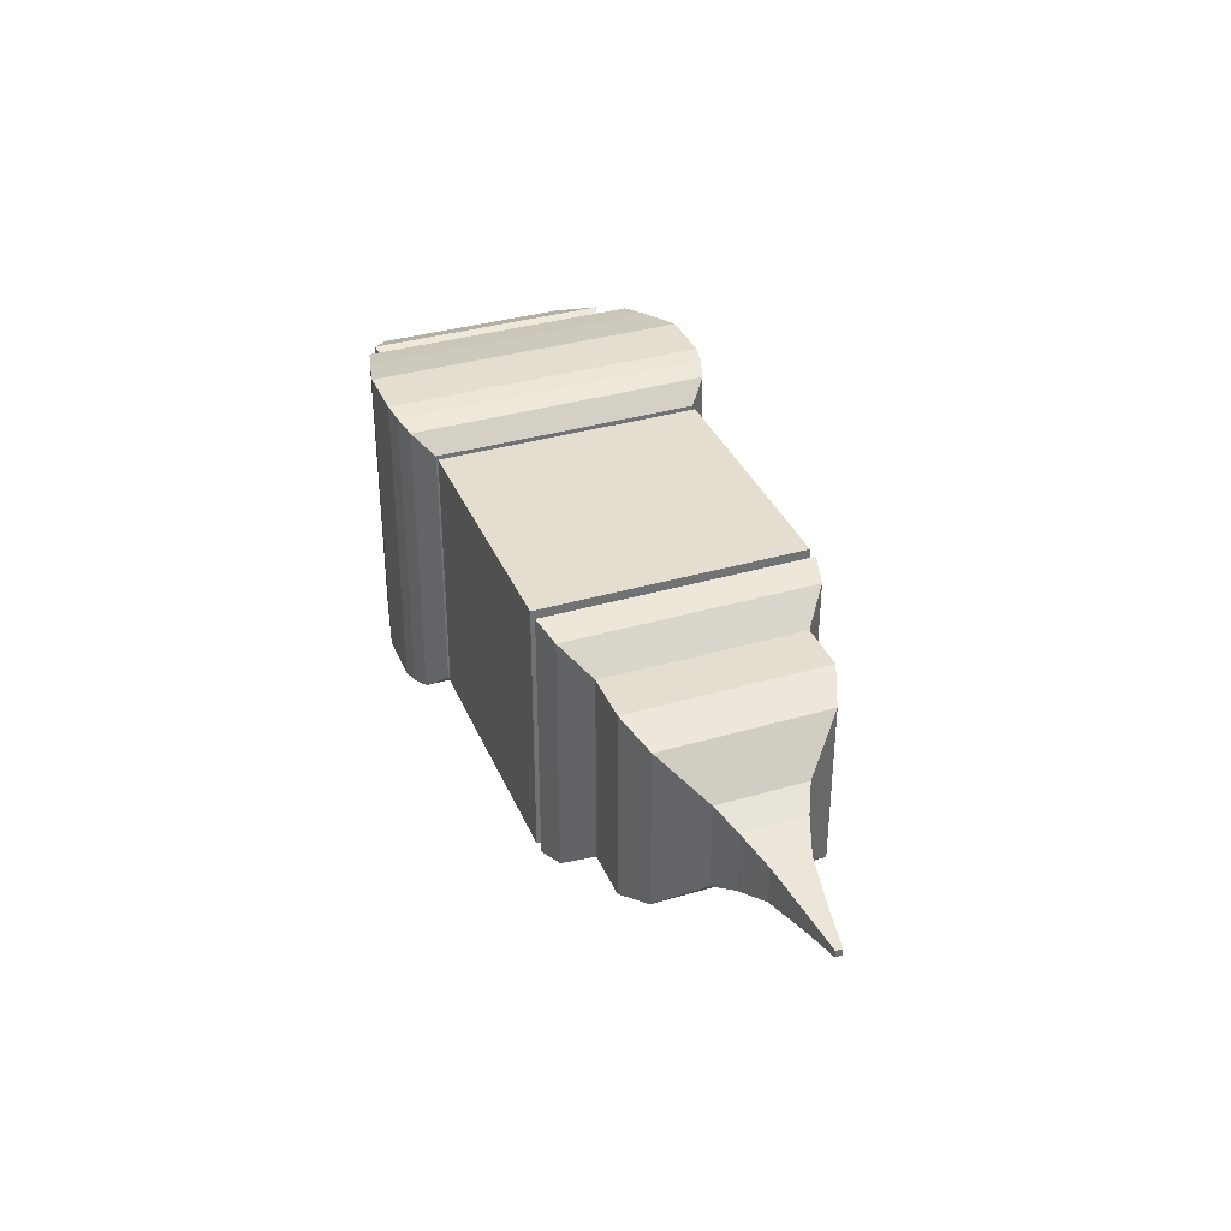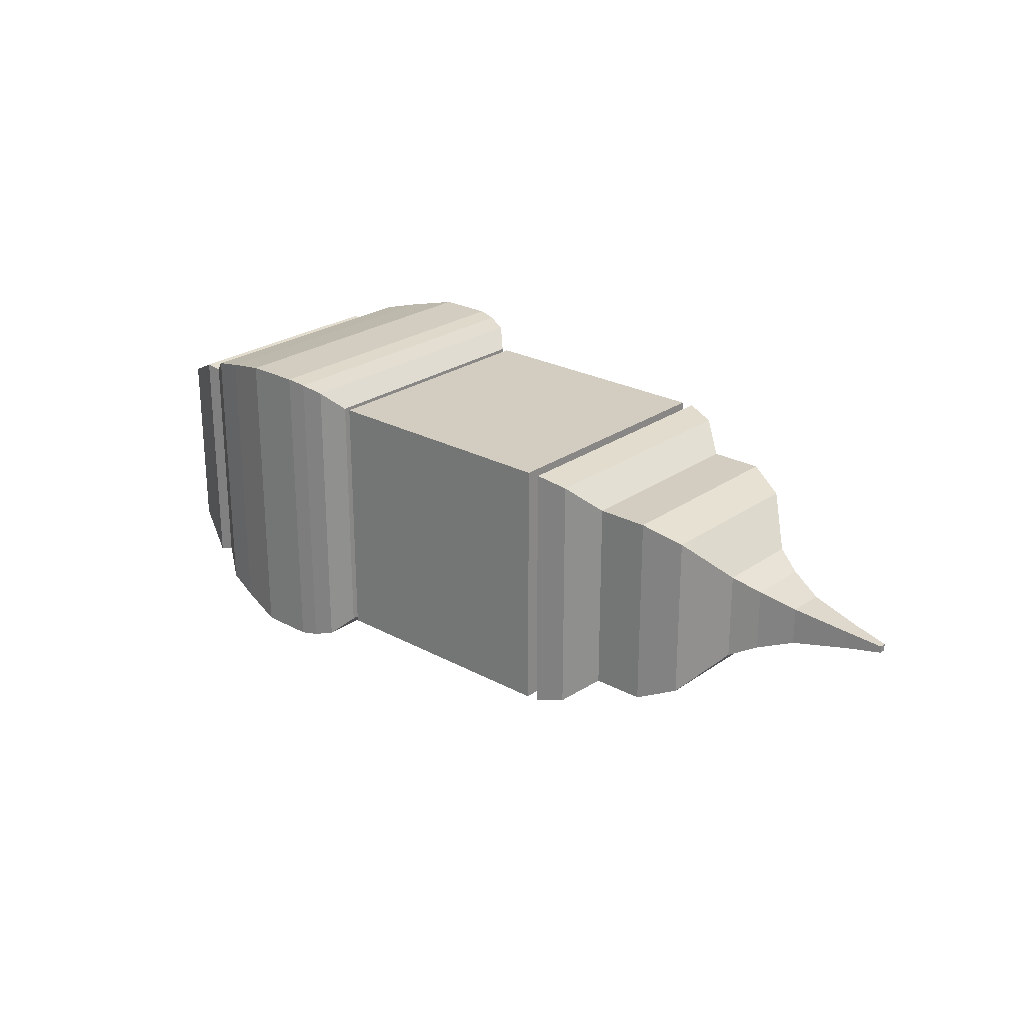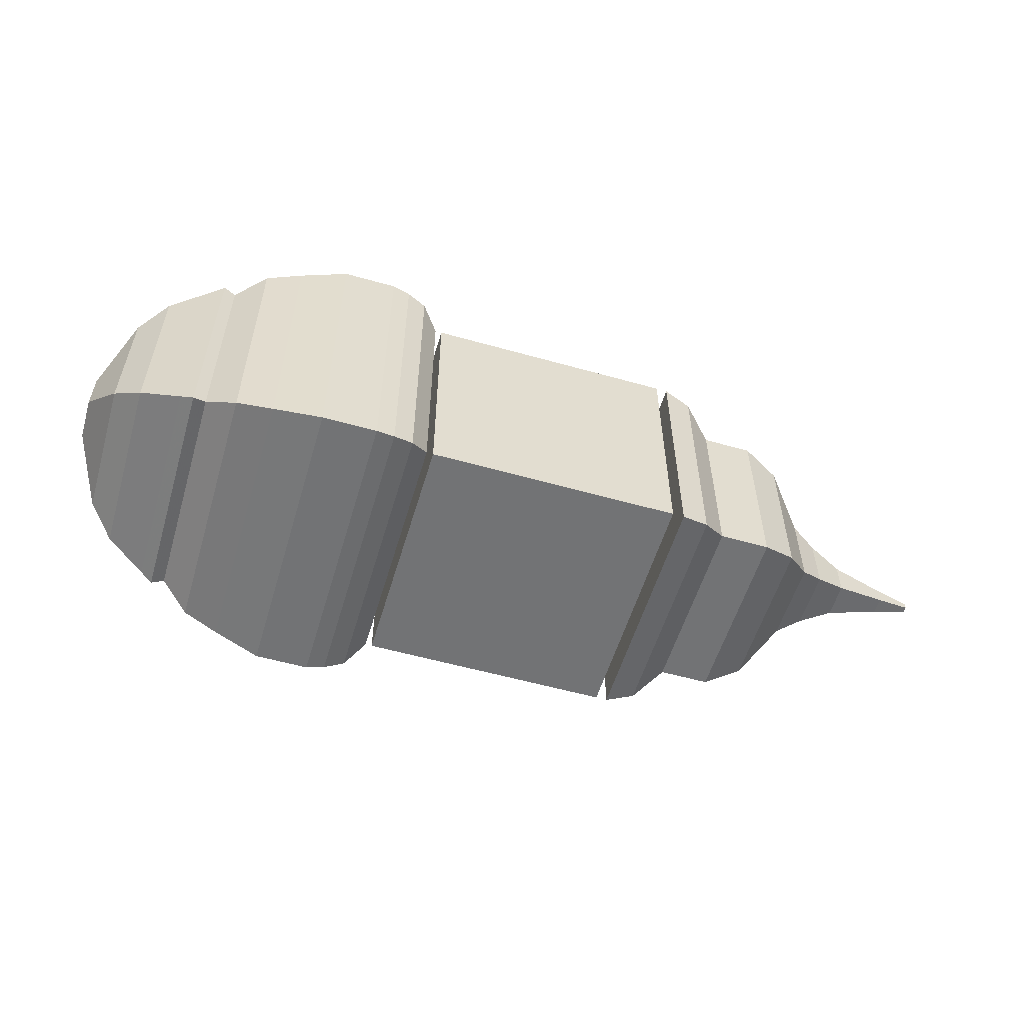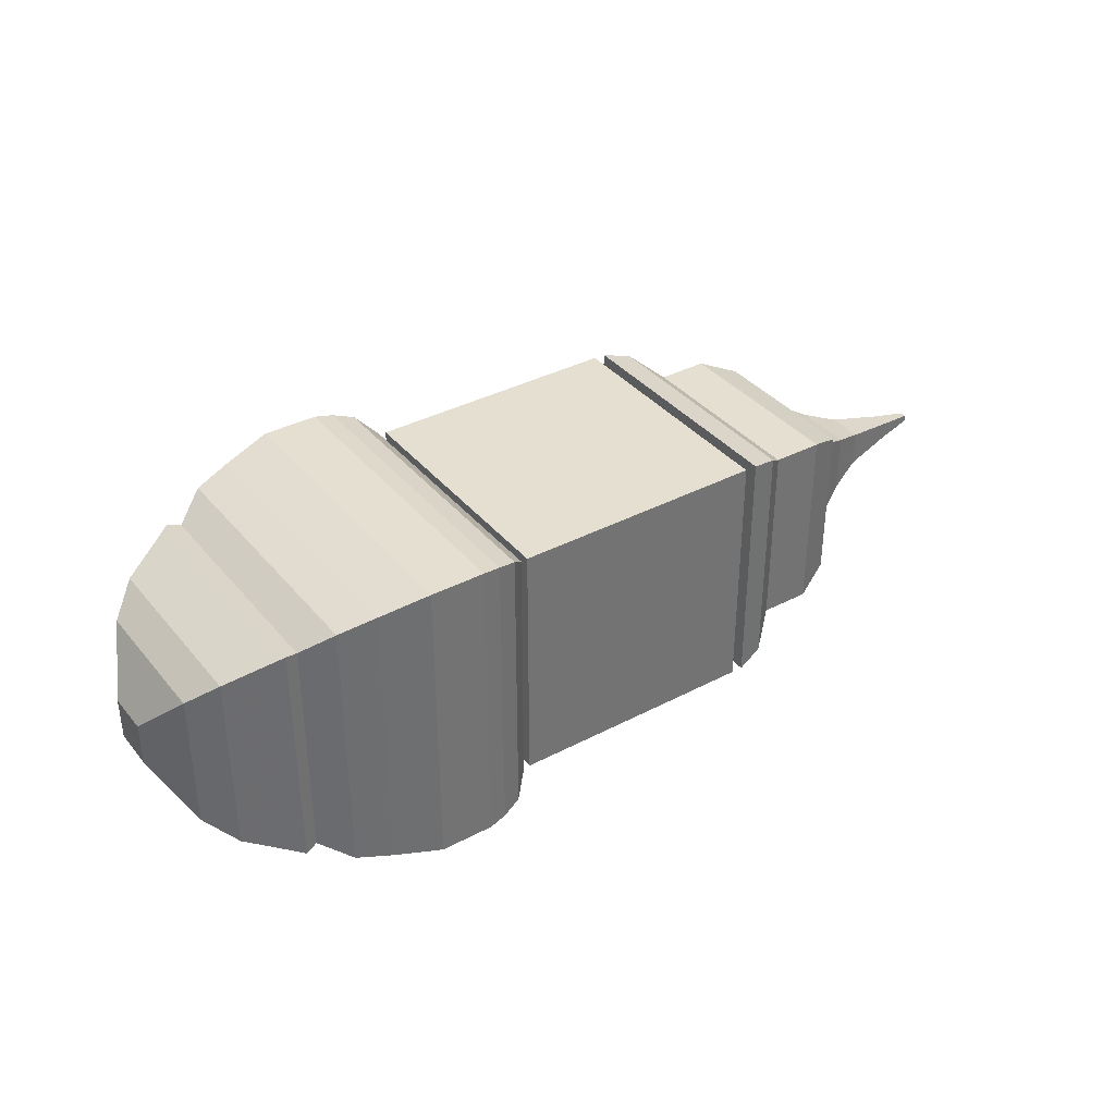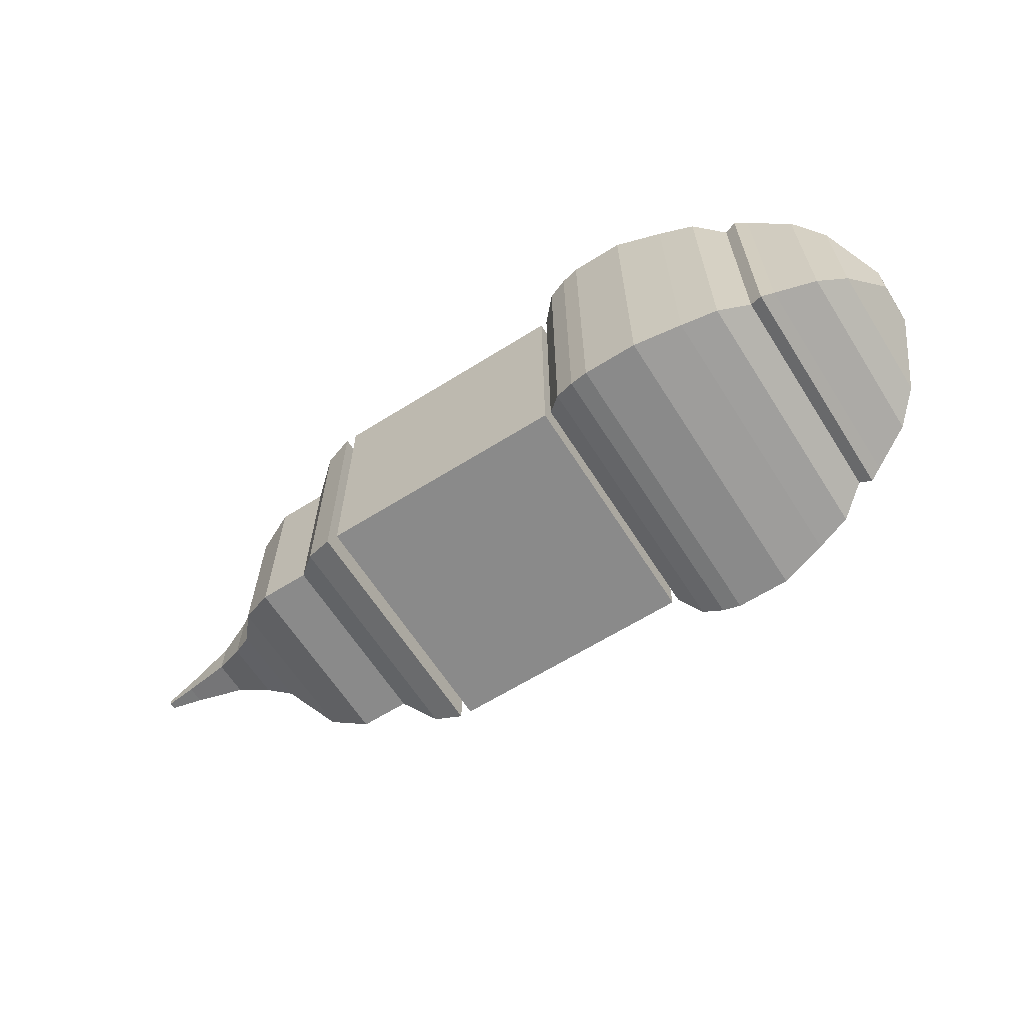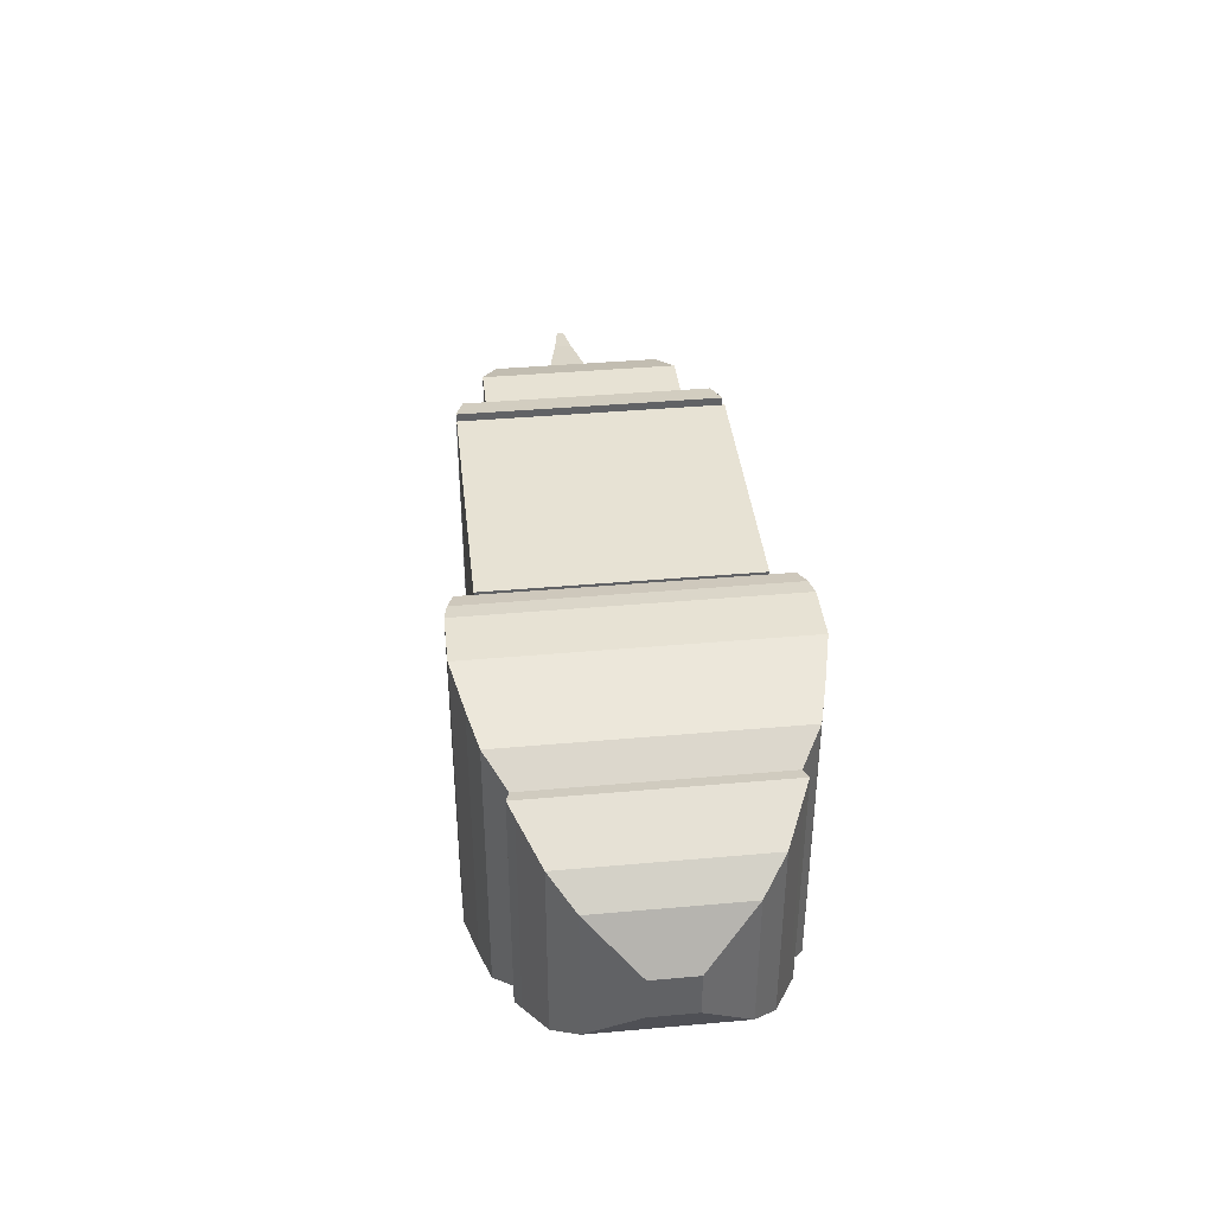
<metadata>
{"format":"obj","ext":"obj","renderer":"f3d","projection":"perspective","resolution":1024,"background":"white","views":[{"elev":35.7,"azim":68.9,"up":"+Y"},{"elev":24.7,"azim":41.4,"up":"+Y"},{"elev":-55.9,"azim":-16.5,"up":"+Y"},{"elev":36.7,"azim":-34.3,"up":"+Z"},{"elev":-63.5,"azim":-147.6,"up":"+Y"},{"elev":39.8,"azim":-96.3,"up":"+Y"}]}
</metadata>
<code>
o Plane_Plane.002
v 6.166 1 0.9984
v 6.166 -1 0.9984
v 6.166 1 -1.002
v 6.166 -1 -1.002
v 6.39 0.9398 0.9382
v 6.39 -0.9398 0.9382
v 6.39 0.9398 -0.9414
v 6.39 -0.9398 -0.9414
v 6.61 0.7543 0.7527
v 6.61 -0.7543 0.7527
v 6.61 0.7543 -0.7559
v 6.61 -0.7543 -0.7559
v 7.007 0.7543 0.7527
v 7.007 -0.7543 0.7527
v 7.007 0.7543 -0.7559
v 7.007 -0.7543 -0.7559
v 7.291 0.6369 0.6353
v 7.291 -0.6369 0.6353
v 7.291 0.6369 -0.6385
v 7.291 -0.6369 -0.6385
v 7.567 0.3374 0.3358
v 7.567 -0.3374 0.3358
v 7.567 0.3374 -0.339
v 7.567 -0.3374 -0.339
v 7.764 0.24 0.2384
v 7.764 -0.24 0.2384
v 7.764 0.24 -0.2416
v 7.764 -0.24 -0.2416
v 8.024 0.1439 0.1423
v 8.024 -0.1439 0.1423
v 8.024 0.1439 -0.1455
v 8.024 -0.1439 -0.1455
v 8.437 0.06891 0.06731
v 8.437 -0.06891 0.06731
v 8.437 0.06891 -0.07051
v 8.437 -0.06891 -0.07051
v 8.713 0.02601 0.0244
v 8.713 -0.02601 0.0244
v 8.713 0.02601 -0.02761
v 8.713 -0.02601 -0.02761
f 1 3 4 2
f 8 7 11 12
f 4 3 7 8
f 2 4 8 6
f 1 2 6 5
f 3 1 5 7
f 12 11 15 16
f 6 8 12 10
f 5 6 10 9
f 7 5 9 11
f 16 15 19 20
f 10 12 16 14
f 9 10 14 13
f 11 9 13 15
f 20 19 23 24
f 14 16 20 18
f 13 14 18 17
f 15 13 17 19
f 24 23 27 28
f 18 20 24 22
f 17 18 22 21
f 19 17 21 23
f 28 27 31 32
f 22 24 28 26
f 21 22 26 25
f 23 21 25 27
f 32 31 35 36
f 26 28 32 30
f 25 26 30 29
f 27 25 29 31
f 36 35 39 40
f 30 32 36 34
f 29 30 34 33
f 31 29 33 35
f 37 38 40 39
f 34 36 40 38
f 33 34 38 37
f 35 33 37 39
o Plane.001
v 4.021 -1 1
v 4.021 1 1
v 4.021 -1 -1
v 4.021 1 -1
v 3.877 -1.14 1.14
v 3.877 1.14 1.14
v 3.877 -1.14 -1.14
v 3.877 1.14 -1.14
v 3.721 -1.188 1.188
v 3.721 1.188 1.188
v 3.721 -1.188 -1.188
v 3.721 1.188 -1.188
v 3.721 -1.188 1.188
v 3.721 1.188 1.188
v 3.721 -1.188 -1.188
v 3.721 1.188 -1.188
v 3.577 -1.212 1.212
v 3.577 1.212 1.212
v 3.577 -1.212 -1.212
v 3.577 1.212 -1.212
v 3.15 -1.212 1.212
v 3.15 1.212 1.212
v 3.15 -1.212 -1.212
v 3.15 1.212 -1.212
v 2.775 -1.128 1.128
v 2.775 1.128 1.128
v 2.775 -1.128 -1.128
v 2.775 1.128 -1.128
v 2.492 -1.056 1.056
v 2.492 1.056 1.056
v 2.492 -1.056 -1.056
v 2.492 1.056 -1.056
v 2.261 -0.9011 0.9011
v 2.261 0.9011 0.9011
v 2.261 -0.9011 -0.9011
v 2.261 0.9011 -0.9011
v 2.163 -0.929 0.929
v 2.163 0.929 0.929
v 2.163 -0.929 -0.929
v 2.163 0.929 -0.929
v 2.065 -0.8817 0.8817
v 2.065 0.8817 0.8817
v 2.065 -0.8817 -0.8817
v 2.065 0.8817 -0.8817
v 1.748 -0.7323 0.7322
v 1.748 0.7322 0.7322
v 1.748 -0.7323 -0.7322
v 1.748 0.7322 -0.7322
v 1.54 -0.5512 0.5512
v 1.54 0.5512 0.5512
v 1.54 -0.5512 -0.5512
v 1.54 0.5512 -0.5512
v 1.321 -0.1707 0.1707
v 1.321 0.1707 0.1707
v 1.321 -0.1707 -0.1707
v 1.321 0.1707 -0.1707
f 41 43 44 42
f 48 47 51 52
f 44 43 47 48
f 42 44 48 46
f 41 42 46 45
f 43 41 45 47
f 52 51 55 56
f 46 48 52 50
f 45 46 50 49
f 47 45 49 51
f 56 55 59 60
f 50 52 56 54
f 49 50 54 53
f 51 49 53 55
f 60 59 63 64
f 54 56 60 58
f 53 54 58 57
f 55 53 57 59
f 64 63 67 68
f 58 60 64 62
f 57 58 62 61
f 59 57 61 63
f 68 67 71 72
f 62 64 68 66
f 61 62 66 65
f 63 61 65 67
f 72 71 75 76
f 66 68 72 70
f 65 66 70 69
f 67 65 69 71
f 76 75 79 80
f 70 72 76 74
f 69 70 74 73
f 71 69 73 75
f 80 79 83 84
f 74 76 80 78
f 73 74 78 77
f 75 73 77 79
f 84 83 87 88
f 78 80 84 82
f 77 78 82 81
f 79 77 81 83
f 88 87 91 92
f 82 84 88 86
f 81 82 86 85
f 83 81 85 87
f 92 91 95 96
f 86 88 92 90
f 85 86 90 89
f 87 85 89 91
f 93 94 96 95
f 90 92 96 94
f 89 90 94 93
f 91 89 93 95
o Cube
v 4.073 1 -1
v 4.073 1 1
v 6.073 1 1
v 6.073 1 -1
v 4.073 -1 -1
v 4.073 -1 1
v 6.073 -1 1
v 6.073 -1 -1
f 97 98 99 100
f 101 104 103 102
f 97 101 102 98
f 98 102 103 99
f 99 103 104 100
f 101 97 100 104

</code>
